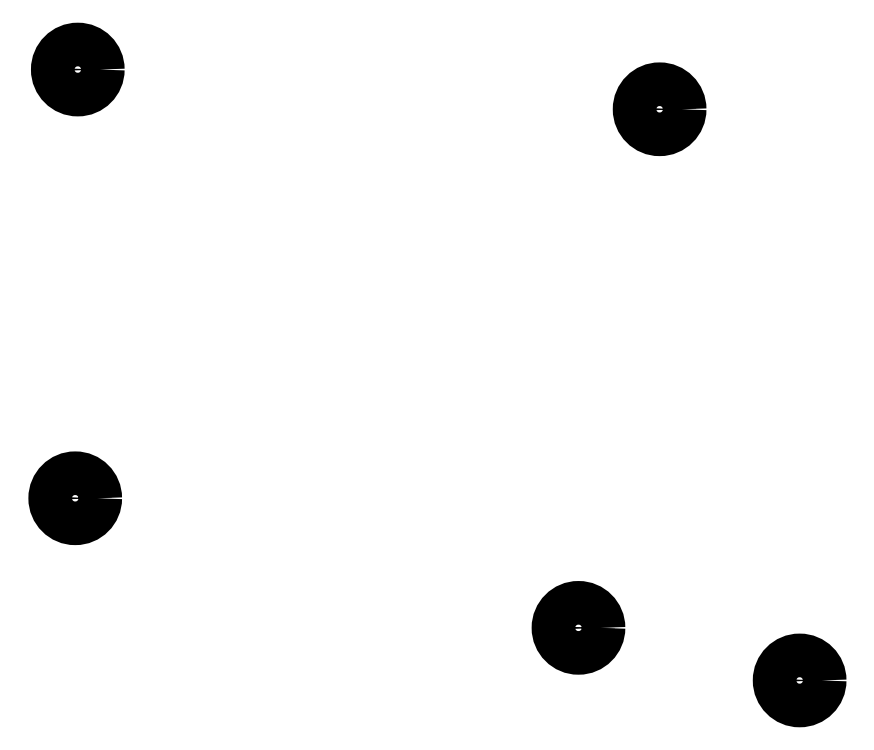
<metadata>
{"format":"dxf","ext":"dxf","renderer":"ezdxf+matplotlib","layout":"modelspace","background":"white","min_lineweight":24,"dpi":150}
</metadata>
<code>
0
SECTION
2
ENTITIES
0
CIRCLE
8
0
10
9.75
20
44.74
40
2.125
0
CIRCLE
8
0
10
9.5
20
3
40
2.125
0
CIRCLE
8
0
10
66.4
20
40.88
40
2.125
0
CIRCLE
8
0
10
58.5
20
-9.617
40
2.125
0
CIRCLE
8
0
10
80.03
20
-14.74
40
2.125
0
CIRCLE
8
0
10
9.75
20
44.74
40
1.125
0
CIRCLE
8
0
10
9.5
20
3
40
1.125
0
CIRCLE
8
0
10
66.4
20
40.88
40
1.125
0
CIRCLE
8
0
10
58.5
20
-9.617
40
1.125
0
CIRCLE
8
0
10
80.03
20
-14.74
40
1.125
0
ENDSEC
0
EOF

</code>
